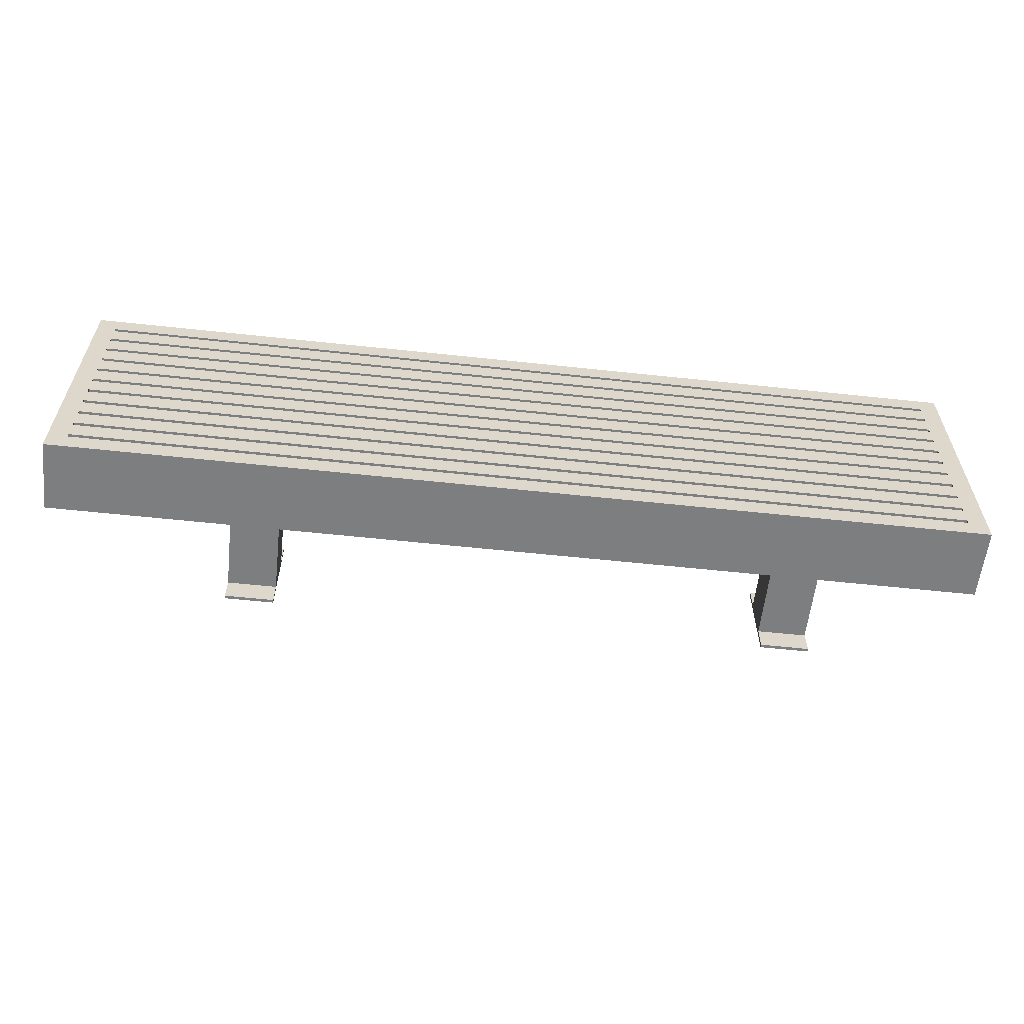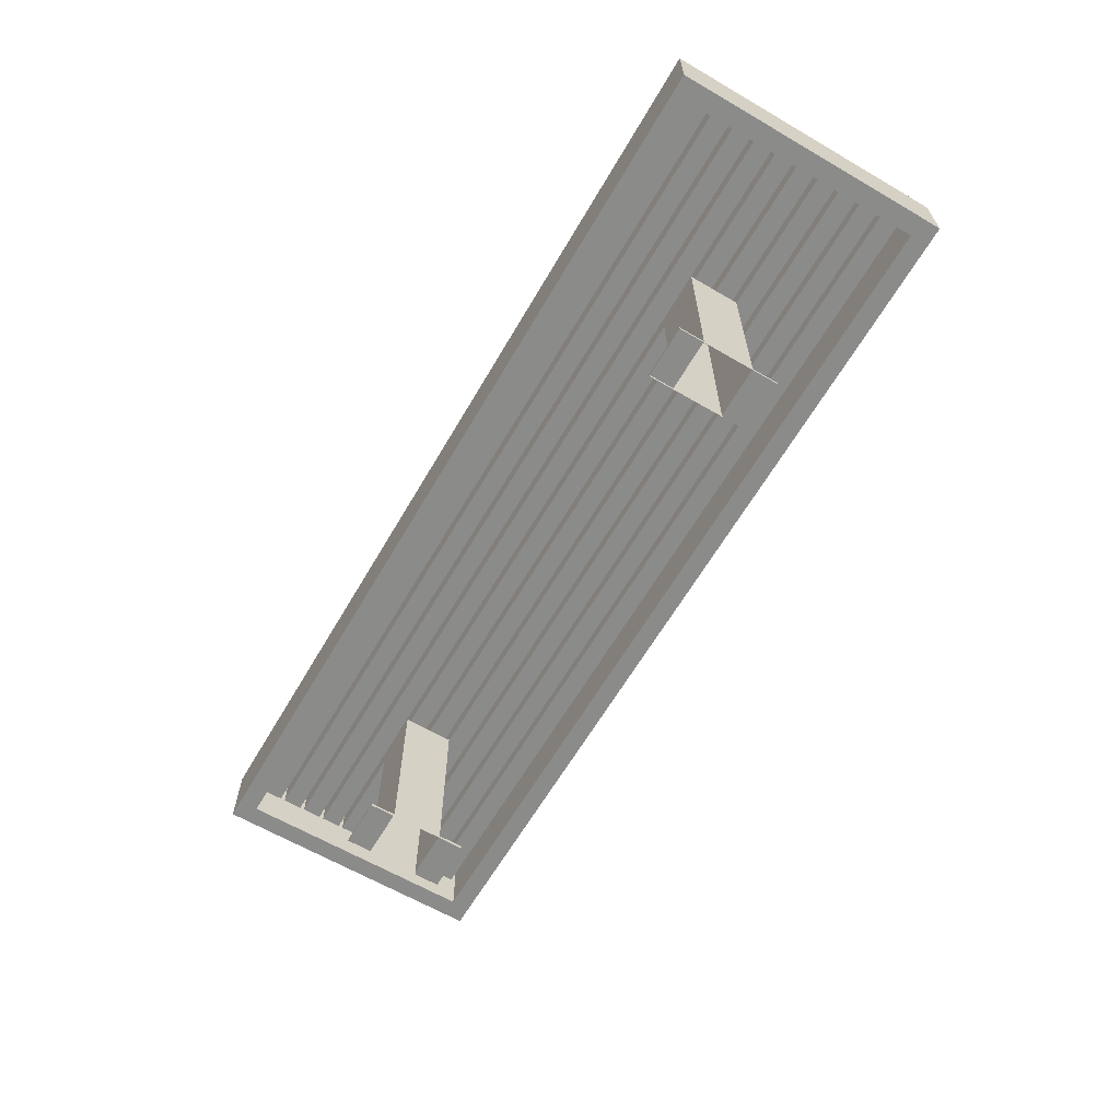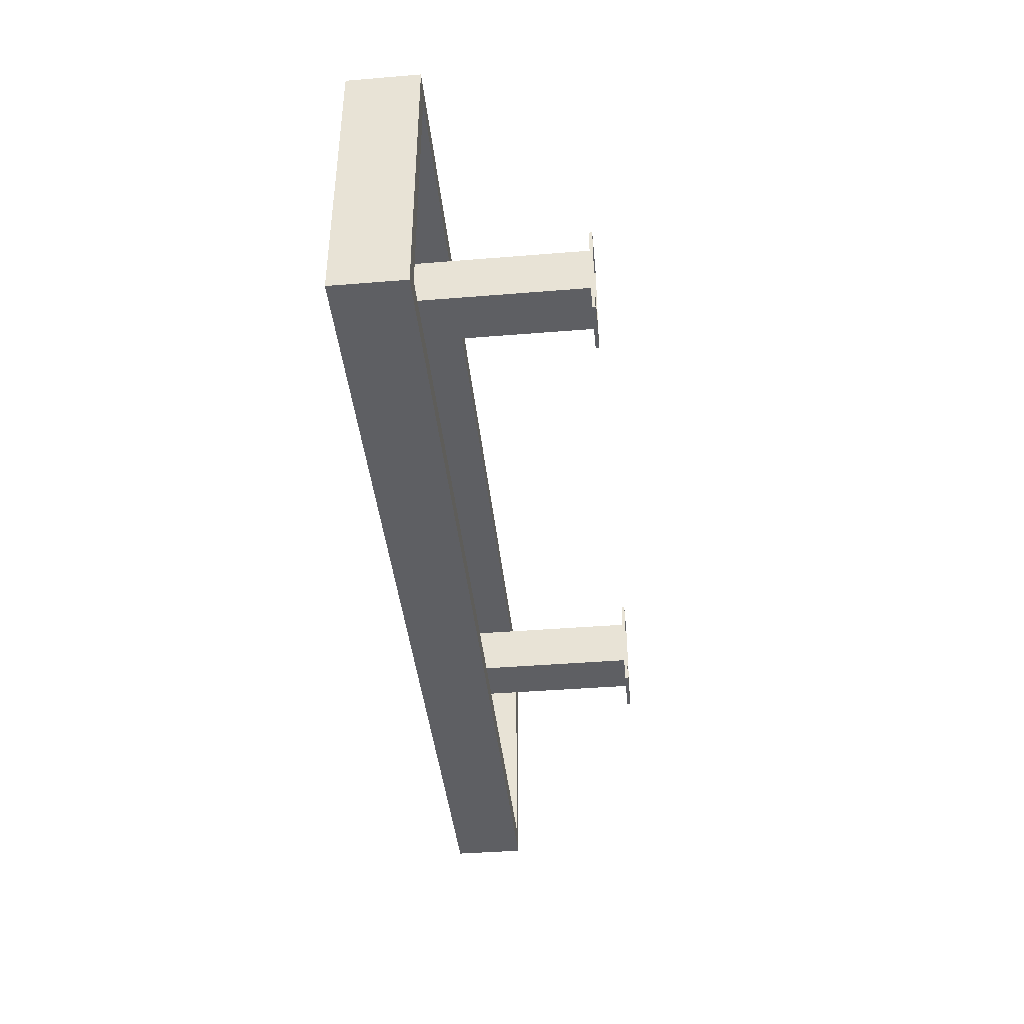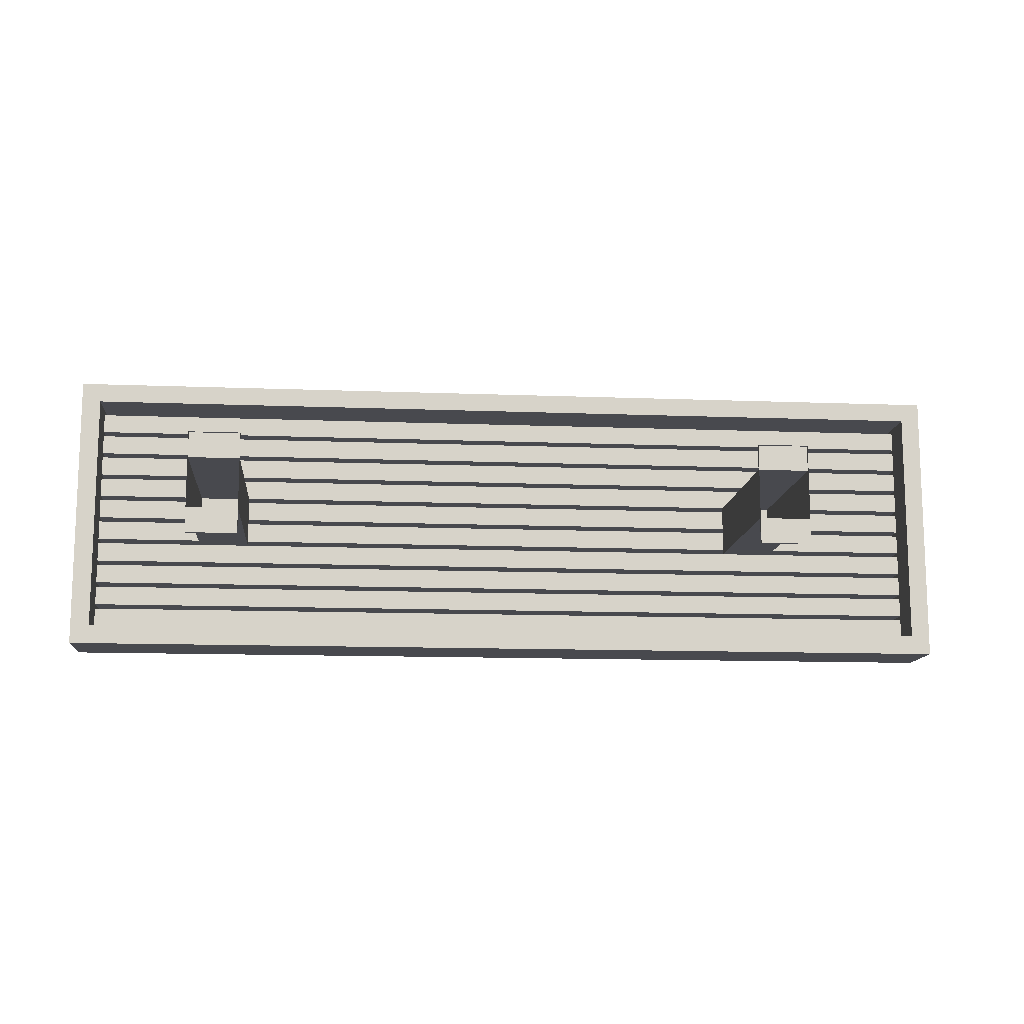
<metadata>
{"format":"obj","ext":"obj","renderer":"f3d","projection":"perspective","resolution":1024,"background":"white","views":[{"elev":-59.3,"azim":173.7,"up":"+Z"},{"elev":-63.7,"azim":59.6,"up":"+Y"},{"elev":-40.8,"azim":-84.3,"up":"+Z"},{"elev":-12.6,"azim":-5.2,"up":"+Z"}]}
</metadata>
<code>
v 0.2514 0.03213 -0.02259
v 0.3033 0.03213 0.02924
v 0.2514 0.03213 0.02924
v 0.3033 0.03213 -0.02259
v 0.2514 -0.1525 0.02924
v 0.2514 -0.1525 -0.02259
v 0.3033 -0.1525 -0.02259
v 0.3033 -0.1525 0.02924
v 0.3033 -0.1525 0.05515
v 0.2514 -0.1557 -0.02259
v 0.3033 -0.1525 -0.0485
v 0.3033 -0.1557 -0.02259
v 0.2514 -0.1525 0.05515
v 0.3033 -0.1557 0.02924
v 0.2514 -0.1557 0.02924
v 0.2514 -0.1525 -0.0485
v 0.2514 -0.1557 0.05515
v 0.3033 -0.1557 0.05515
v 0.2514 -0.1557 -0.0485
v 0.3033 -0.1557 -0.0485
v -0.3316 0.03213 -0.02259
v -0.2798 0.03213 0.02924
v -0.3316 0.03213 0.02924
v -0.2798 0.03213 -0.02259
v -0.3316 -0.1525 0.02924
v -0.3316 -0.1525 -0.02259
v -0.2798 -0.1525 -0.02259
v -0.2798 -0.1525 0.02924
v -0.2798 -0.1525 0.05515
v -0.3316 -0.1557 -0.02259
v -0.2798 -0.1525 -0.0485
v -0.2798 -0.1557 -0.02259
v -0.3316 -0.1525 0.05515
v -0.2798 -0.1557 0.02924
v -0.3316 -0.1557 0.02924
v -0.3316 -0.1525 -0.0485
v -0.3316 -0.1557 0.05515
v -0.2798 -0.1557 0.05515
v -0.3316 -0.1557 -0.0485
v -0.2798 -0.1557 -0.0485
v -0.4417 0.06452 0.1023
v -0.4417 0.03213 0.1217
v -0.4417 0.06452 0.1217
v -0.4417 0.03213 0.1023
v 0.4522 0.06452 0.1217
v 0.4522 0.03213 0.1023
v 0.4522 0.03213 0.1217
v 0.4522 0.06452 0.1023
v -0.4417 0.06452 -0.04261
v -0.4417 0.03213 -0.02318
v -0.4417 0.06452 -0.02318
v -0.4417 0.03213 -0.04261
v 0.4522 0.06452 -0.02318
v 0.4522 0.03213 -0.04261
v 0.4522 0.03213 -0.02318
v 0.4522 0.06452 -0.04261
v -0.4417 0.06452 -0.06676
v -0.4417 0.03213 -0.04732
v -0.4417 0.06452 -0.04732
v -0.4417 0.03213 -0.06676
v 0.4522 0.06452 -0.04732
v 0.4522 0.03213 -0.06676
v 0.4522 0.03213 -0.04732
v 0.4522 0.06452 -0.06676
v -0.4417 0.06452 -0.0909
v -0.4417 0.03213 -0.07147
v -0.4417 0.06452 -0.07147
v -0.4417 0.03213 -0.0909
v 0.4522 0.06452 -0.07147
v 0.4522 0.03213 -0.0909
v 0.4522 0.03213 -0.07147
v 0.4522 0.06452 -0.0909
v -0.4417 0.06452 -0.115
v -0.4417 0.03213 -0.09561
v -0.4417 0.06452 -0.09561
v -0.4417 0.03213 -0.115
v 0.4522 0.06452 -0.09561
v 0.4522 0.03213 -0.115
v 0.4522 0.03213 -0.09561
v 0.4522 0.06452 -0.115
v -0.4612 0.06452 0.1264
v -0.4612 -0.006741 0.1458
v -0.4612 0.06452 0.1458
v -0.4612 -0.006741 0.1264
v 0.4717 0.06452 0.1458
v 0.4717 -0.006741 0.1264
v 0.4717 -0.006741 0.1458
v 0.4717 0.06452 0.1264
v -0.4612 -0.006741 -0.1198
v -0.4417 0.06452 -0.1198
v -0.4417 -0.006741 -0.1198
v -0.4612 0.06452 -0.1198
v -0.4417 -0.006741 0.1264
v -0.4417 0.06452 0.1264
v -0.4612 0.06452 -0.1392
v -0.4612 -0.006741 -0.1198
v -0.4612 0.06452 -0.1198
v -0.4612 -0.006741 -0.1392
v 0.4717 0.06452 -0.1198
v 0.4717 -0.006741 -0.1392
v 0.4717 -0.006741 -0.1198
v 0.4717 0.06452 -0.1392
v 0.4522 -0.006741 -0.1198
v 0.4717 0.06452 -0.1198
v 0.4717 -0.006741 -0.1198
v 0.4522 0.06452 -0.1198
v 0.4522 0.06452 0.1264
v 0.4522 -0.006741 0.1264
v -0.4417 0.06452 0.07812
v -0.4417 0.03213 0.09756
v -0.4417 0.06452 0.09756
v -0.4417 0.03213 0.07812
v 0.4522 0.06452 0.09756
v 0.4522 0.03213 0.07812
v 0.4522 0.03213 0.09756
v 0.4522 0.06452 0.07812
v -0.4417 0.06452 0.05398
v -0.4417 0.03213 0.07341
v -0.4417 0.06452 0.07341
v -0.4417 0.03213 0.05398
v 0.4522 0.06452 0.07341
v 0.4522 0.03213 0.05398
v 0.4522 0.03213 0.07341
v 0.4522 0.06452 0.05398
v -0.4417 0.06452 0.02983
v -0.4417 0.03213 0.04926
v -0.4417 0.06452 0.04926
v -0.4417 0.03213 0.02983
v 0.4522 0.06452 0.04926
v 0.4522 0.03213 0.02983
v 0.4522 0.03213 0.04926
v 0.4522 0.06452 0.02983
v -0.4417 0.06452 0.005682
v -0.4417 0.03213 0.02512
v -0.4417 0.06452 0.02512
v -0.4417 0.03213 0.005682
v 0.4522 0.06452 0.02512
v 0.4522 0.03213 0.005682
v 0.4522 0.03213 0.02512
v 0.4522 0.06452 0.005682
v -0.4417 0.06452 -0.01846
v -0.4417 0.03213 0.000971
v -0.4417 0.06452 0.000971
v -0.4417 0.03213 -0.01846
v 0.4522 0.06452 0.000971
v 0.4522 0.03213 -0.01846
v 0.4522 0.03213 0.000971
v 0.4522 0.06452 -0.01846
g mesh1_mesh1-geometry
f 1 2 3
f 2 1 4
f 3 2 1
f 4 1 2
f 2 5 3
f 3 5 2
f 3 6 1
f 1 6 3
f 4 6 1
f 1 6 4
f 7 2 4
f 4 2 7
f 5 2 8
f 8 2 5
f 5 6 3
f 3 6 5
f 6 4 7
f 7 4 6
f 7 8 2
f 2 8 7
f 9 5 8
f 8 5 9
f 5 10 6
f 6 10 5
f 11 6 7
f 7 6 11
f 12 8 7
f 7 8 12
f 5 9 13
f 13 9 5
f 14 9 8
f 8 9 14
f 10 5 15
f 15 5 10
f 16 10 6
f 6 10 16
f 6 11 16
f 16 11 6
f 12 11 7
f 7 11 12
f 8 12 14
f 14 12 8
f 9 17 13
f 13 17 9
f 17 5 13
f 13 5 17
f 9 14 18
f 18 14 9
f 5 17 15
f 15 17 5
f 10 16 19
f 19 16 10
f 11 19 16
f 16 19 11
f 11 12 20
f 20 12 11
f 17 9 18
f 18 9 17
f 19 12 10
f 10 12 19
f 19 11 20
f 20 11 19
f 12 19 20
f 20 19 12
g mesh2_mesh2-geometry
l 3 1
l 2 3
l 5 3
l 1 4
l 6 1
l 4 2
l 8 2
l 13 5
l 8 5
l 15 5
l 7 4
l 16 6
l 6 7
l 10 6
l 8 9
l 14 8
l 9 13
l 17 13
l 7 11
l 12 7
l 11 16
l 19 16
l 19 10
l 18 9
l 20 11
l 12 20
l 20 19
g mesh1_mesh1-geometry
f 21 22 23
f 22 21 24
f 23 22 21
f 24 21 22
f 22 25 23
f 23 25 22
f 23 26 21
f 21 26 23
f 24 26 21
f 21 26 24
f 27 22 24
f 24 22 27
f 25 22 28
f 28 22 25
f 25 26 23
f 23 26 25
f 26 24 27
f 27 24 26
f 27 28 22
f 22 28 27
f 29 25 28
f 28 25 29
f 25 30 26
f 26 30 25
f 31 26 27
f 27 26 31
f 32 28 27
f 27 28 32
f 25 29 33
f 33 29 25
f 34 29 28
f 28 29 34
f 30 25 35
f 35 25 30
f 36 30 26
f 26 30 36
f 26 31 36
f 36 31 26
f 32 31 27
f 27 31 32
f 28 32 34
f 34 32 28
f 29 37 33
f 33 37 29
f 37 25 33
f 33 25 37
f 29 34 38
f 38 34 29
f 25 37 35
f 35 37 25
f 30 36 39
f 39 36 30
f 31 39 36
f 36 39 31
f 31 32 40
f 40 32 31
f 37 29 38
f 38 29 37
f 39 32 30
f 30 32 39
f 39 31 40
f 40 31 39
f 32 39 40
f 40 39 32
g mesh2_mesh2-geometry
l 23 21
l 22 23
l 25 23
l 21 24
l 26 21
l 24 22
l 28 22
l 33 25
l 28 25
l 35 25
l 27 24
l 36 26
l 26 27
l 30 26
l 28 29
l 34 28
l 29 33
l 37 33
l 27 31
l 32 27
l 31 36
l 39 36
l 39 30
l 38 29
l 40 31
l 32 40
l 40 39
g mesh3_mesh3-geometry
f 41 42 43
f 42 41 44
f 43 42 41
f 44 41 42
f 42 45 43
f 43 45 42
f 45 41 43
f 43 41 45
f 41 46 44
f 44 46 41
f 46 42 44
f 44 42 46
f 45 42 47
f 47 42 45
f 41 45 48
f 48 45 41
f 46 41 48
f 48 41 46
f 42 46 47
f 47 46 42
f 46 45 47
f 47 45 46
f 45 46 48
f 48 46 45
g mesh4_mesh4-geometry
l 42 44
l 43 42
l 42 47
l 44 41
l 44 46
l 41 43
l 43 45
l 47 46
l 45 47
l 41 48
l 46 48
l 48 45
g mesh3_mesh3-geometry
f 49 50 51
f 50 49 52
f 51 50 49
f 52 49 50
f 50 53 51
f 51 53 50
f 53 49 51
f 51 49 53
f 49 54 52
f 52 54 49
f 54 50 52
f 52 50 54
f 53 50 55
f 55 50 53
f 49 53 56
f 56 53 49
f 54 49 56
f 56 49 54
f 50 54 55
f 55 54 50
f 54 53 55
f 55 53 54
f 53 54 56
f 56 54 53
g mesh4_mesh4-geometry
l 50 52
l 51 50
l 50 55
l 52 49
l 52 54
l 49 51
l 51 53
l 55 54
l 53 55
l 49 56
l 54 56
l 56 53
g mesh3_mesh3-geometry
f 57 58 59
f 58 57 60
f 59 58 57
f 60 57 58
f 58 61 59
f 59 61 58
f 61 57 59
f 59 57 61
f 57 62 60
f 60 62 57
f 62 58 60
f 60 58 62
f 61 58 63
f 63 58 61
f 57 61 64
f 64 61 57
f 62 57 64
f 64 57 62
f 58 62 63
f 63 62 58
f 62 61 63
f 63 61 62
f 61 62 64
f 64 62 61
g mesh4_mesh4-geometry
l 58 60
l 59 58
l 58 63
l 60 57
l 60 62
l 57 59
l 59 61
l 63 62
l 61 63
l 57 64
l 62 64
l 64 61
g mesh3_mesh3-geometry
f 65 66 67
f 66 65 68
f 67 66 65
f 68 65 66
f 66 69 67
f 67 69 66
f 69 65 67
f 67 65 69
f 65 70 68
f 68 70 65
f 70 66 68
f 68 66 70
f 69 66 71
f 71 66 69
f 65 69 72
f 72 69 65
f 70 65 72
f 72 65 70
f 66 70 71
f 71 70 66
f 70 69 71
f 71 69 70
f 69 70 72
f 72 70 69
g mesh4_mesh4-geometry
l 66 68
l 67 66
l 66 71
l 68 65
l 68 70
l 65 67
l 67 69
l 71 70
l 69 71
l 65 72
l 70 72
l 72 69
g mesh3_mesh3-geometry
f 73 74 75
f 74 73 76
f 75 74 73
f 76 73 74
f 74 77 75
f 75 77 74
f 77 73 75
f 75 73 77
f 73 78 76
f 76 78 73
f 78 74 76
f 76 74 78
f 77 74 79
f 79 74 77
f 73 77 80
f 80 77 73
f 78 73 80
f 80 73 78
f 74 78 79
f 79 78 74
f 78 77 79
f 79 77 78
f 77 78 80
f 80 78 77
g mesh4_mesh4-geometry
l 74 76
l 75 74
l 74 79
l 76 73
l 76 78
l 73 75
l 75 77
l 79 78
l 77 79
l 73 80
l 78 80
l 80 77
g mesh5_mesh5-geometry
f 81 82 83
f 82 81 84
f 83 82 81
f 84 81 82
f 82 85 83
f 83 85 82
f 85 81 83
f 83 81 85
f 81 86 84
f 84 86 81
f 86 82 84
f 84 82 86
f 85 82 87
f 87 82 85
f 81 85 88
f 88 85 81
f 86 81 88
f 88 81 86
f 82 86 87
f 87 86 82
f 86 85 87
f 87 85 86
f 85 86 88
f 88 86 85
g mesh6_mesh6-geometry
l 84 81
l 82 84
l 84 86
l 81 83
l 81 88
l 83 82
l 82 87
l 86 88
l 87 86
l 83 85
l 88 85
l 85 87
g mesh7_mesh7-geometry
f 89 90 91
f 90 89 92
f 91 90 89
f 92 89 90
f 90 93 91
f 91 93 90
f 93 89 91
f 91 89 93
f 89 81 92
f 92 81 89
f 81 90 92
f 92 90 81
f 93 90 94
f 94 90 93
f 89 93 84
f 84 93 89
f 81 89 84
f 84 89 81
f 90 81 94
f 94 81 90
f 81 93 94
f 94 93 81
f 93 81 84
f 84 81 93
g mesh8_mesh8-geometry
l 89 92
l 91 89
l 84 89
l 92 90
l 81 92
l 90 91
l 93 91
l 93 84
l 84 81
l 94 90
l 81 94
l 94 93
g mesh5_mesh5-geometry
f 95 96 97
f 96 95 98
f 97 96 95
f 98 95 96
f 96 99 97
f 97 99 96
f 99 95 97
f 97 95 99
f 95 100 98
f 98 100 95
f 100 96 98
f 98 96 100
f 99 96 101
f 101 96 99
f 95 99 102
f 102 99 95
f 100 95 102
f 102 95 100
f 96 100 101
f 101 100 96
f 100 99 101
f 101 99 100
f 99 100 102
f 102 100 99
g mesh6_mesh6-geometry
l 98 95
l 96 98
l 98 100
l 95 97
l 95 102
l 97 96
l 96 101
l 100 102
l 101 100
l 97 99
l 102 99
l 99 101
g mesh7_mesh7-geometry
f 103 104 105
f 104 103 106
f 105 104 103
f 106 103 104
f 104 86 105
f 105 86 104
f 86 103 105
f 105 103 86
f 103 107 106
f 106 107 103
f 107 104 106
f 106 104 107
f 86 104 88
f 88 104 86
f 103 86 108
f 108 86 103
f 107 103 108
f 108 103 107
f 104 107 88
f 88 107 104
f 107 86 88
f 88 86 107
f 86 107 108
f 108 107 86
g mesh8_mesh8-geometry
l 103 106
l 105 103
l 108 103
l 106 104
l 107 106
l 104 105
l 86 105
l 86 108
l 108 107
l 88 104
l 107 88
l 88 86
g mesh3_mesh3-geometry
f 109 110 111
f 110 109 112
f 111 110 109
f 112 109 110
f 110 113 111
f 111 113 110
f 113 109 111
f 111 109 113
f 109 114 112
f 112 114 109
f 114 110 112
f 112 110 114
f 113 110 115
f 115 110 113
f 109 113 116
f 116 113 109
f 114 109 116
f 116 109 114
f 110 114 115
f 115 114 110
f 114 113 115
f 115 113 114
f 113 114 116
f 116 114 113
g mesh4_mesh4-geometry
l 110 112
l 111 110
l 110 115
l 112 109
l 112 114
l 109 111
l 111 113
l 115 114
l 113 115
l 109 116
l 114 116
l 116 113
g mesh3_mesh3-geometry
f 117 118 119
f 118 117 120
f 119 118 117
f 120 117 118
f 118 121 119
f 119 121 118
f 121 117 119
f 119 117 121
f 117 122 120
f 120 122 117
f 122 118 120
f 120 118 122
f 121 118 123
f 123 118 121
f 117 121 124
f 124 121 117
f 122 117 124
f 124 117 122
f 118 122 123
f 123 122 118
f 122 121 123
f 123 121 122
f 121 122 124
f 124 122 121
g mesh4_mesh4-geometry
l 118 120
l 119 118
l 118 123
l 120 117
l 120 122
l 117 119
l 119 121
l 123 122
l 121 123
l 117 124
l 122 124
l 124 121
g mesh3_mesh3-geometry
f 125 126 127
f 126 125 128
f 127 126 125
f 128 125 126
f 126 129 127
f 127 129 126
f 129 125 127
f 127 125 129
f 125 130 128
f 128 130 125
f 130 126 128
f 128 126 130
f 129 126 131
f 131 126 129
f 125 129 132
f 132 129 125
f 130 125 132
f 132 125 130
f 126 130 131
f 131 130 126
f 130 129 131
f 131 129 130
f 129 130 132
f 132 130 129
g mesh4_mesh4-geometry
l 126 128
l 127 126
l 126 131
l 128 125
l 128 130
l 125 127
l 127 129
l 131 130
l 129 131
l 125 132
l 130 132
l 132 129
g mesh3_mesh3-geometry
f 133 134 135
f 134 133 136
f 135 134 133
f 136 133 134
f 134 137 135
f 135 137 134
f 137 133 135
f 135 133 137
f 133 138 136
f 136 138 133
f 138 134 136
f 136 134 138
f 137 134 139
f 139 134 137
f 133 137 140
f 140 137 133
f 138 133 140
f 140 133 138
f 134 138 139
f 139 138 134
f 138 137 139
f 139 137 138
f 137 138 140
f 140 138 137
g mesh4_mesh4-geometry
l 134 136
l 135 134
l 134 139
l 136 133
l 136 138
l 133 135
l 135 137
l 139 138
l 137 139
l 133 140
l 138 140
l 140 137
g mesh3_mesh3-geometry
f 141 142 143
f 142 141 144
f 143 142 141
f 144 141 142
f 142 145 143
f 143 145 142
f 145 141 143
f 143 141 145
f 141 146 144
f 144 146 141
f 146 142 144
f 144 142 146
f 145 142 147
f 147 142 145
f 141 145 148
f 148 145 141
f 146 141 148
f 148 141 146
f 142 146 147
f 147 146 142
f 146 145 147
f 147 145 146
f 145 146 148
f 148 146 145
g mesh4_mesh4-geometry
l 142 144
l 143 142
l 142 147
l 144 141
l 144 146
l 141 143
l 143 145
l 147 146
l 145 147
l 141 148
l 146 148
l 148 145

</code>
